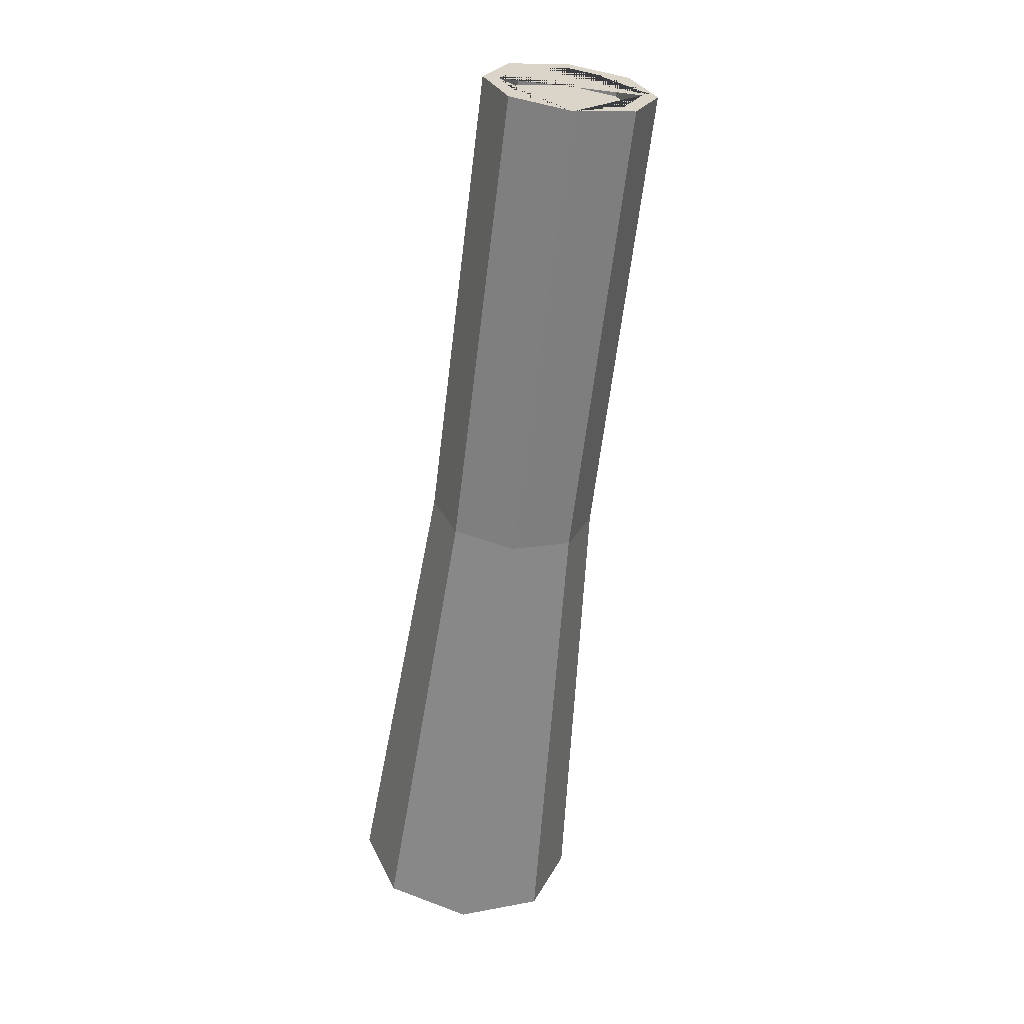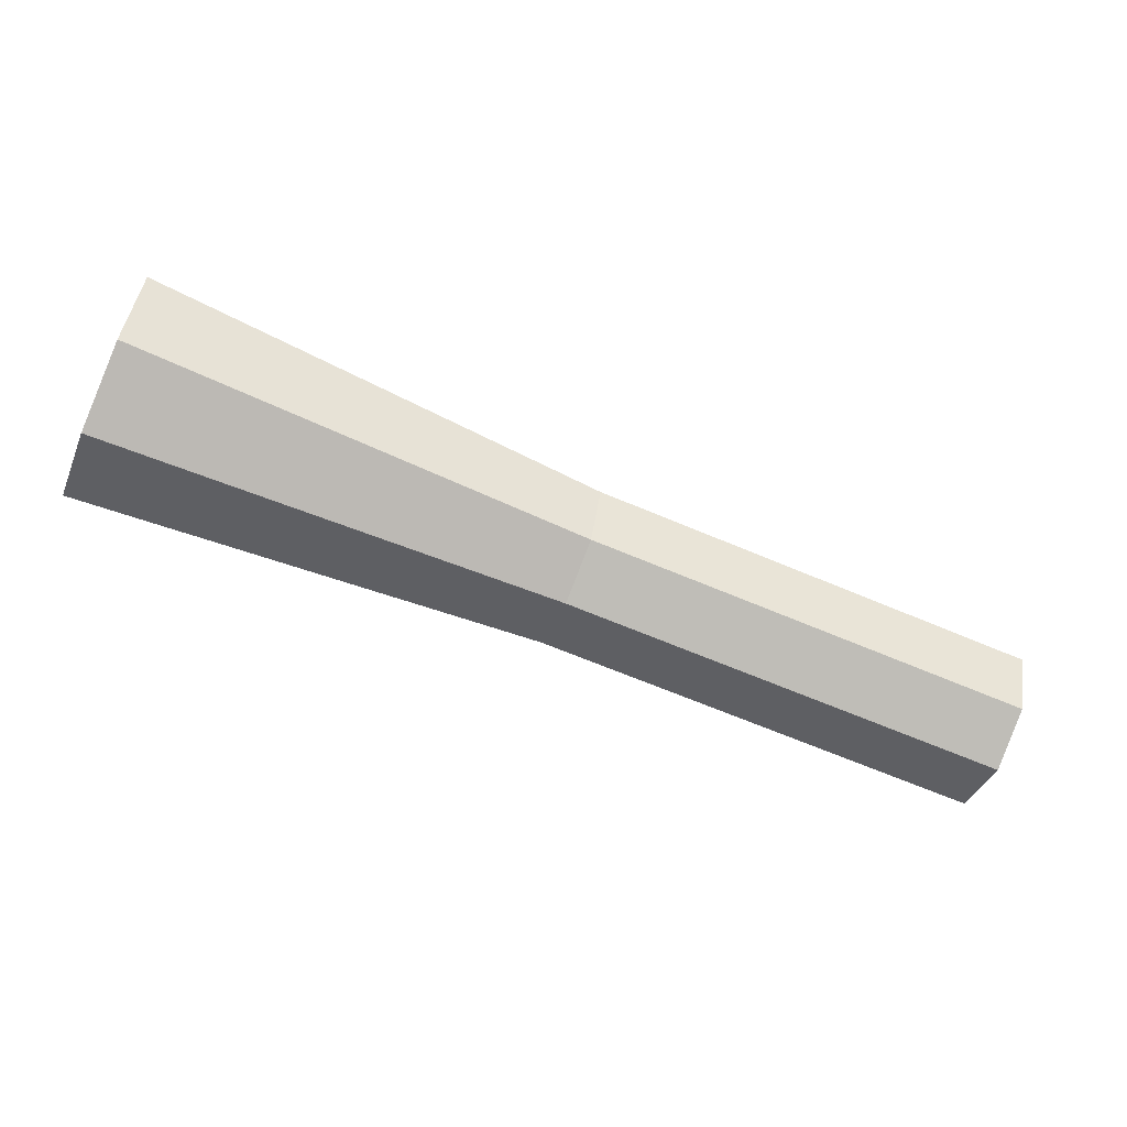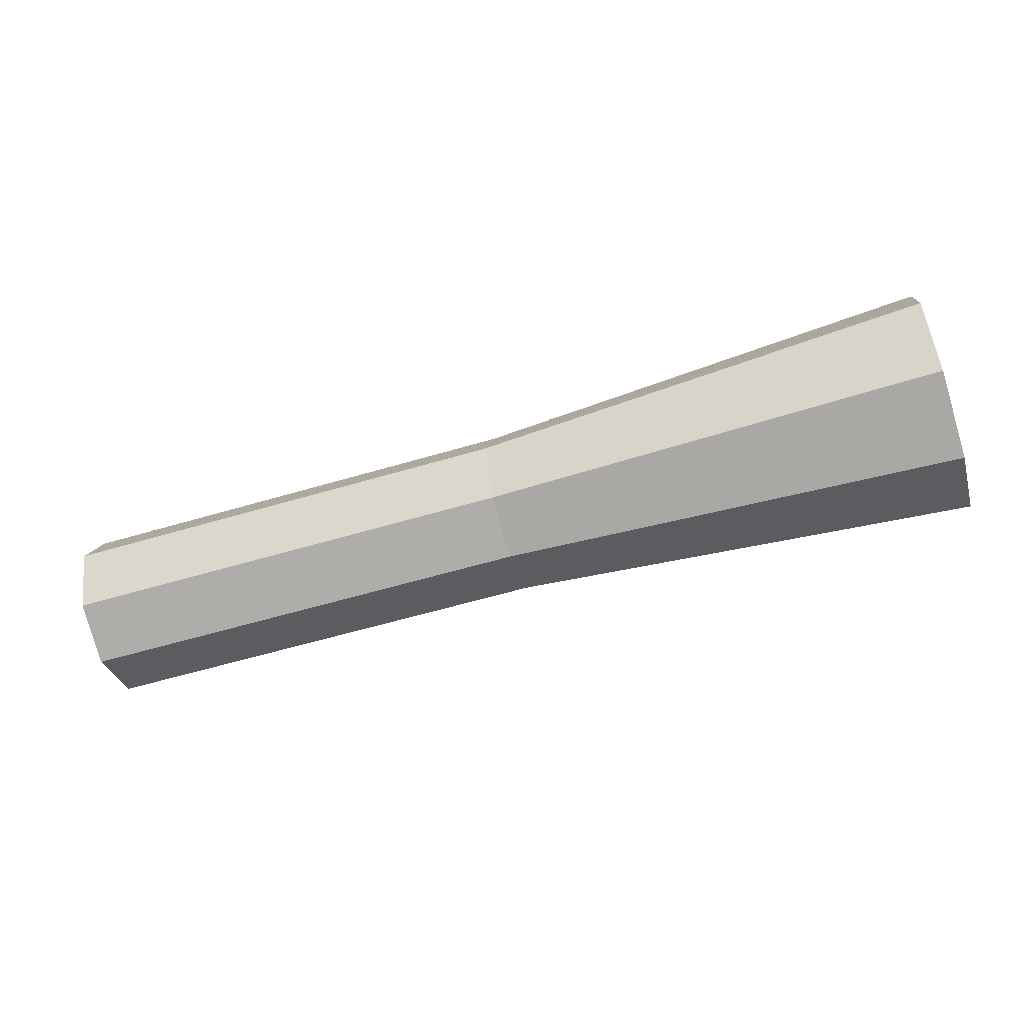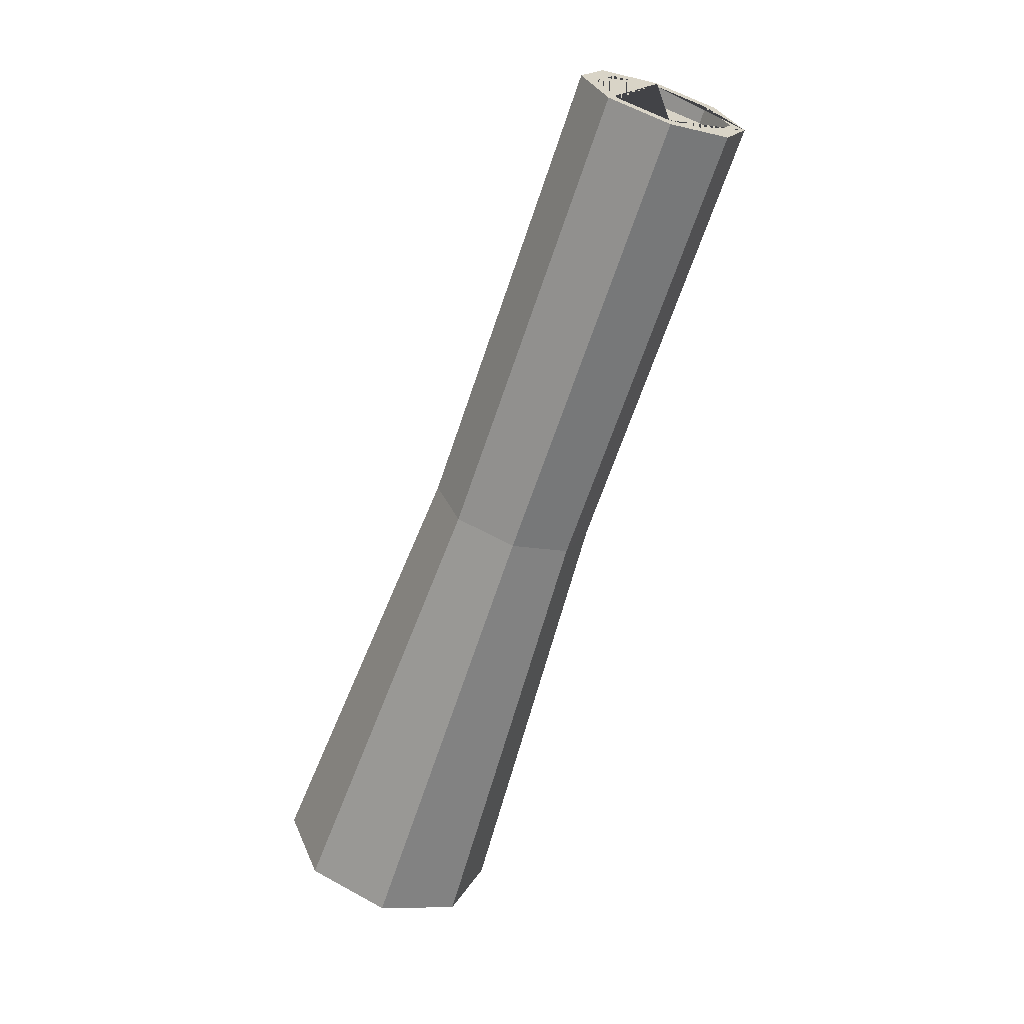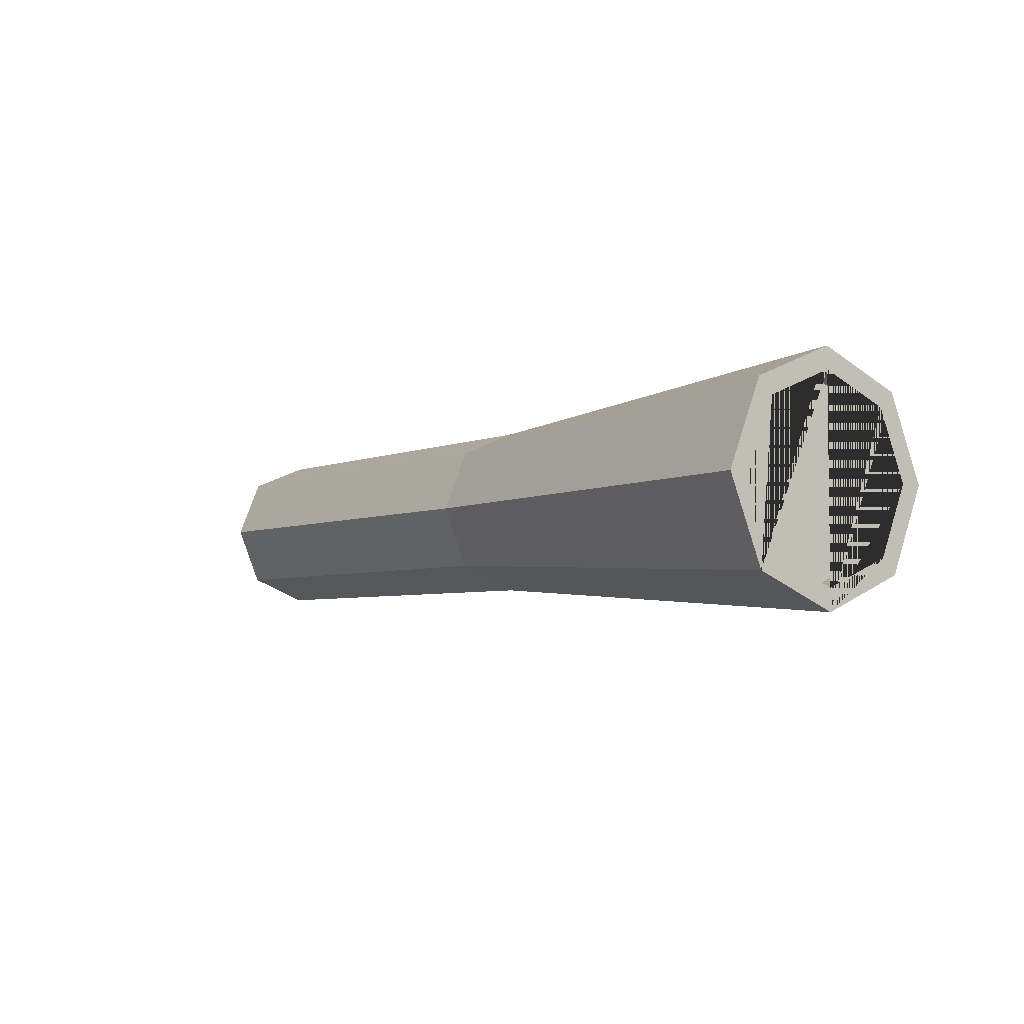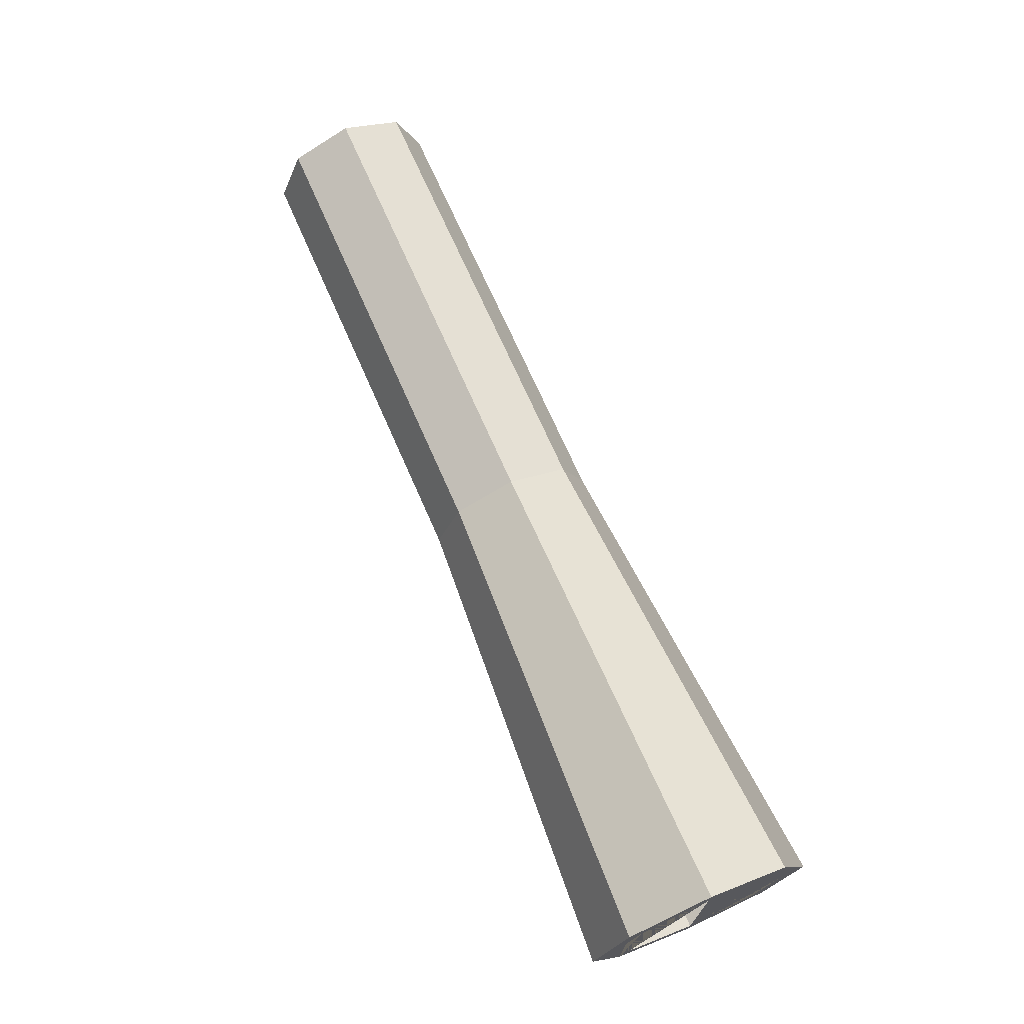
<metadata>
{"format":"obj","ext":"obj","renderer":"f3d","projection":"perspective","resolution":1024,"background":"white","views":[{"elev":-61.5,"azim":83.1,"up":"+Z"},{"elev":-64.1,"azim":-23.4,"up":"+Z"},{"elev":-57.2,"azim":-162.7,"up":"+Y"},{"elev":-63.9,"azim":71.6,"up":"+Y"},{"elev":-4.5,"azim":-126.2,"up":"+Y"},{"elev":69.7,"azim":-113.6,"up":"+Y"}]}
</metadata>
<code>
o Cylinder_Cylinder.001
v 3.956 -0 -0.6134
v 3.956 -0.4337 -0.4337
v 3.956 -0.6134 0
v 3.956 -0.4337 0.4337
v 3.956 0 0.6134
v 3.956 0.4337 0.4337
v 3.956 0.6134 -0
v 3.956 0.4337 -0.4337
v -3.948 0 -0.8442
v -3.948 -0.5969 -0.5969
v -3.948 -0.8442 0
v -3.948 -0.5969 0.5969
v -3.948 0 0.8442
v -3.948 0.5969 0.5969
v -3.948 0.8442 -0
v -3.948 0.5969 -0.5969
v 4.107 0 -0.7493
v -4.149 -0 -1.031
v 4.107 -0.5298 -0.5298
v -4.149 -0.7292 -0.7292
v 4.107 -0.7493 0
v -4.149 -1.031 0
v 4.107 -0.5298 0.5298
v -4.149 -0.7292 0.7292
v 4.107 0 0.7493
v -4.149 -0 1.031
v 4.107 0.5298 0.5298
v -4.149 0.7292 0.7292
v 4.107 0.7493 -0
v -4.149 1.031 -0
v 4.107 0.5298 -0.5298
v -4.149 0.7292 -0.7292
v 4.107 0.4337 -0.4337
v 4.107 0.6134 -0
v 4.107 -0.4337 -0.4337
v 4.107 -0 -0.6134
v 4.107 -0.4337 0.4337
v 4.107 0.4337 0.4337
v 4.107 0 0.6134
v 4.107 -0.6134 0
v -4.149 0.8442 -0
v -4.149 -0.5969 0.5969
v -4.149 -0.8442 0
v -4.149 0 0.8442
v -4.149 0.5969 0.5969
v -4.149 -0.5969 -0.5969
v -4.149 0 -0.8442
v -4.149 0.5969 -0.5969
v -0.000161 0 -0.7493
v -0.000161 -0.5298 -0.5298
v -0.000161 -0.7493 0
v -0.000161 -0.5298 0.5298
v -0.000161 0 0.7493
v -0.000161 0.5298 0.5298
v -0.000161 0.7493 -0
v -0.000161 0.5298 -0.5298
f 1 2 35 36
f 2 3 40 35
f 3 4 37 40
f 4 5 39 37
f 5 6 38 39
f 6 7 34 38
f 7 8 33 34
f 8 1 36 33
f 49 50 20 18
f 50 51 22 20
f 51 52 24 22
f 52 53 26 24
f 53 54 28 26
f 54 55 30 28
f 20 22 43 46 47 48 41 30 32 18
f 55 56 32 30
f 56 49 18 32
f 17 31 29 34 33 36 35 40 21 19
f 41 48 16 15
f 47 46 10 9
f 29 27 25 23 21 40 37 39 38 34
f 45 41 15 14
f 44 45 14 13
f 46 43 11 10
f 48 47 9 16
f 22 24 26 28 30 41 45 44 42 43
f 42 44 13 12
f 43 42 12 11
f 31 17 49 56
f 29 31 56 55
f 27 29 55 54
f 25 27 54 53
f 23 25 53 52
f 21 23 52 51
f 19 21 51 50
f 17 19 50 49
f 1 8 7 6 5 4 3 2
f 10 11 12 13 14 15 16 9

</code>
